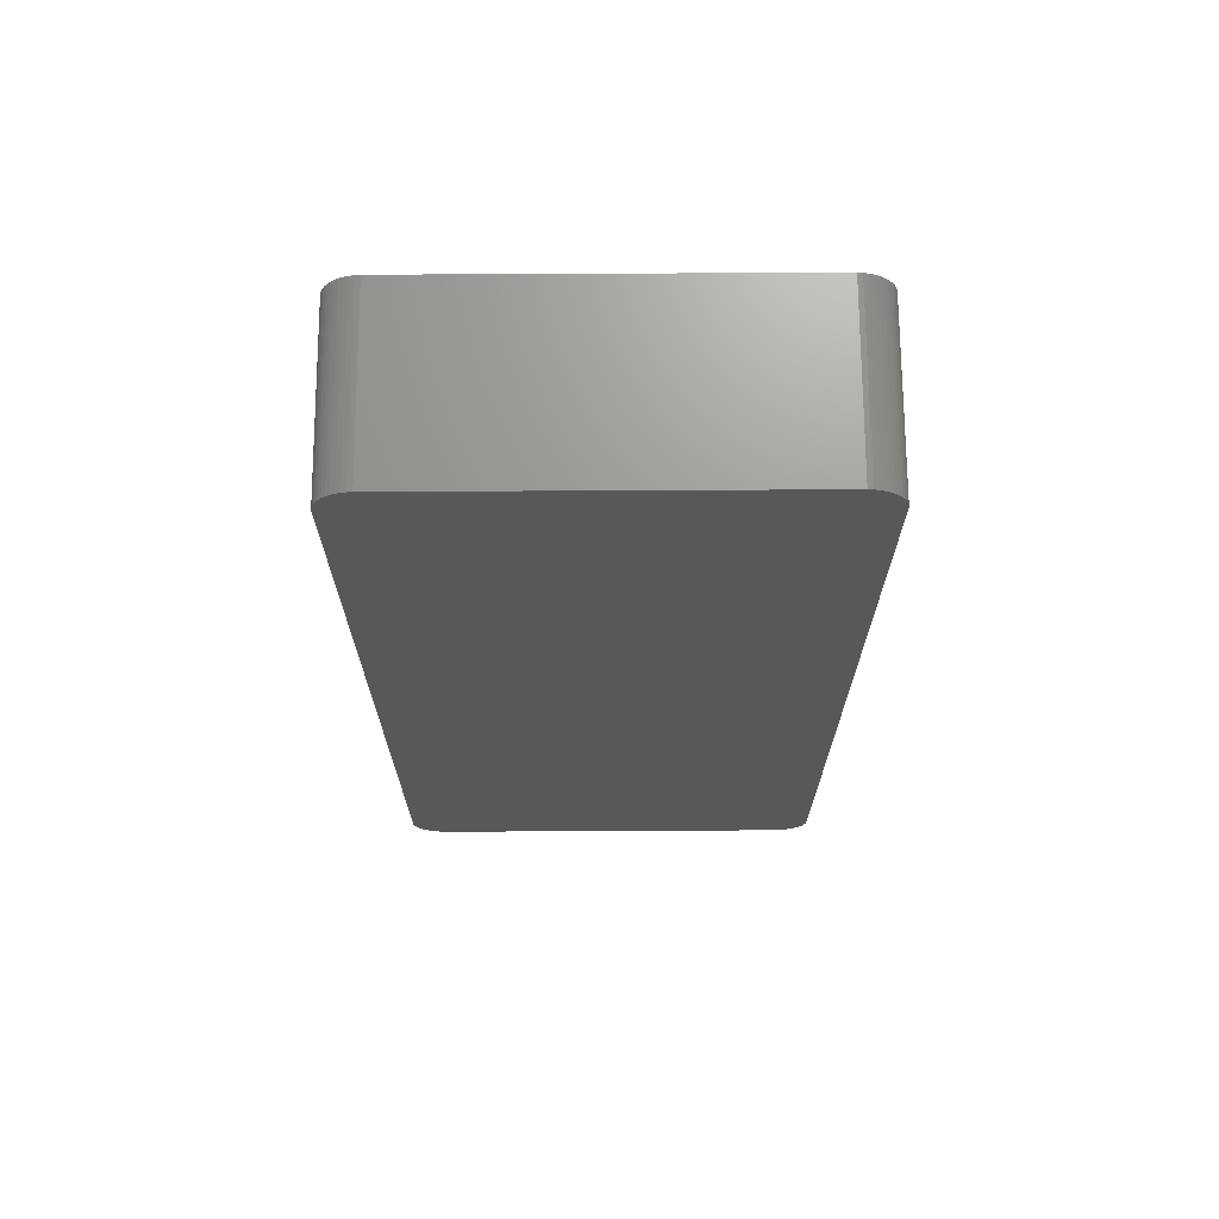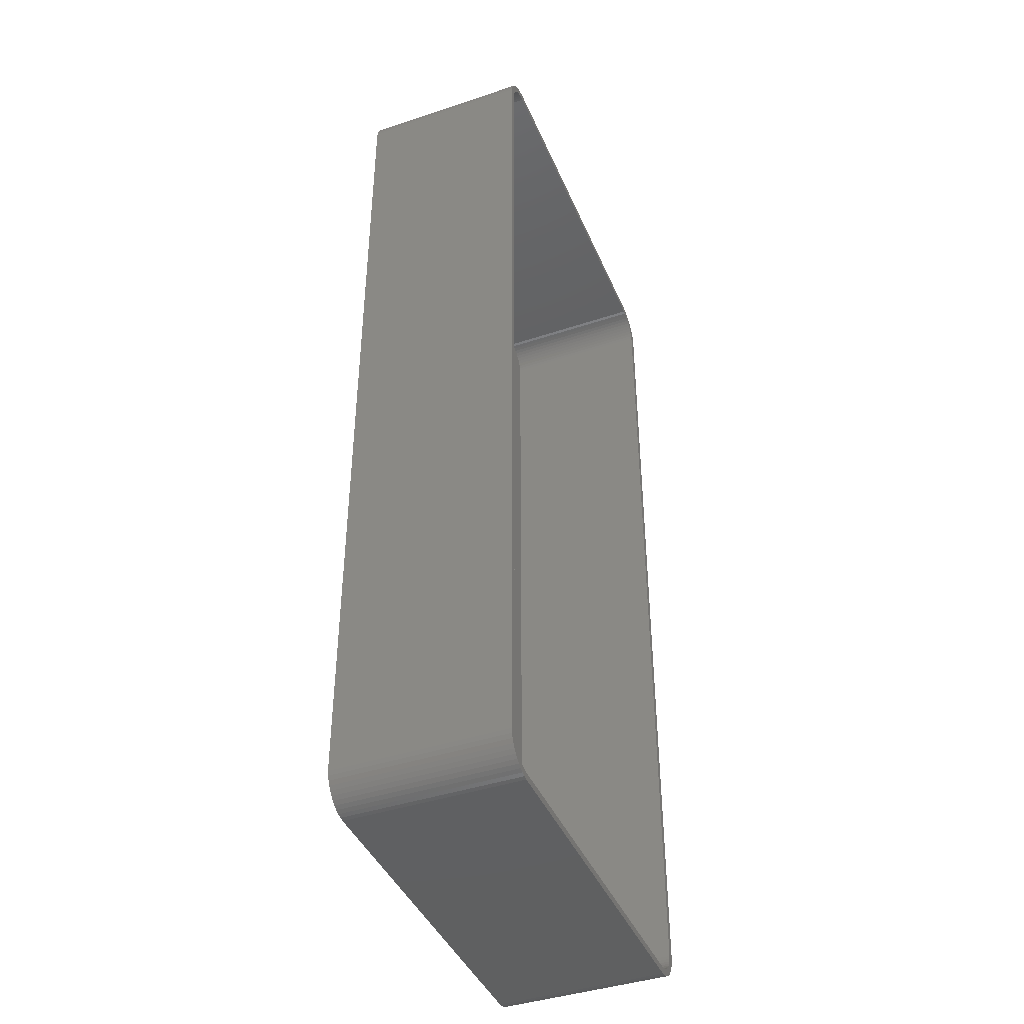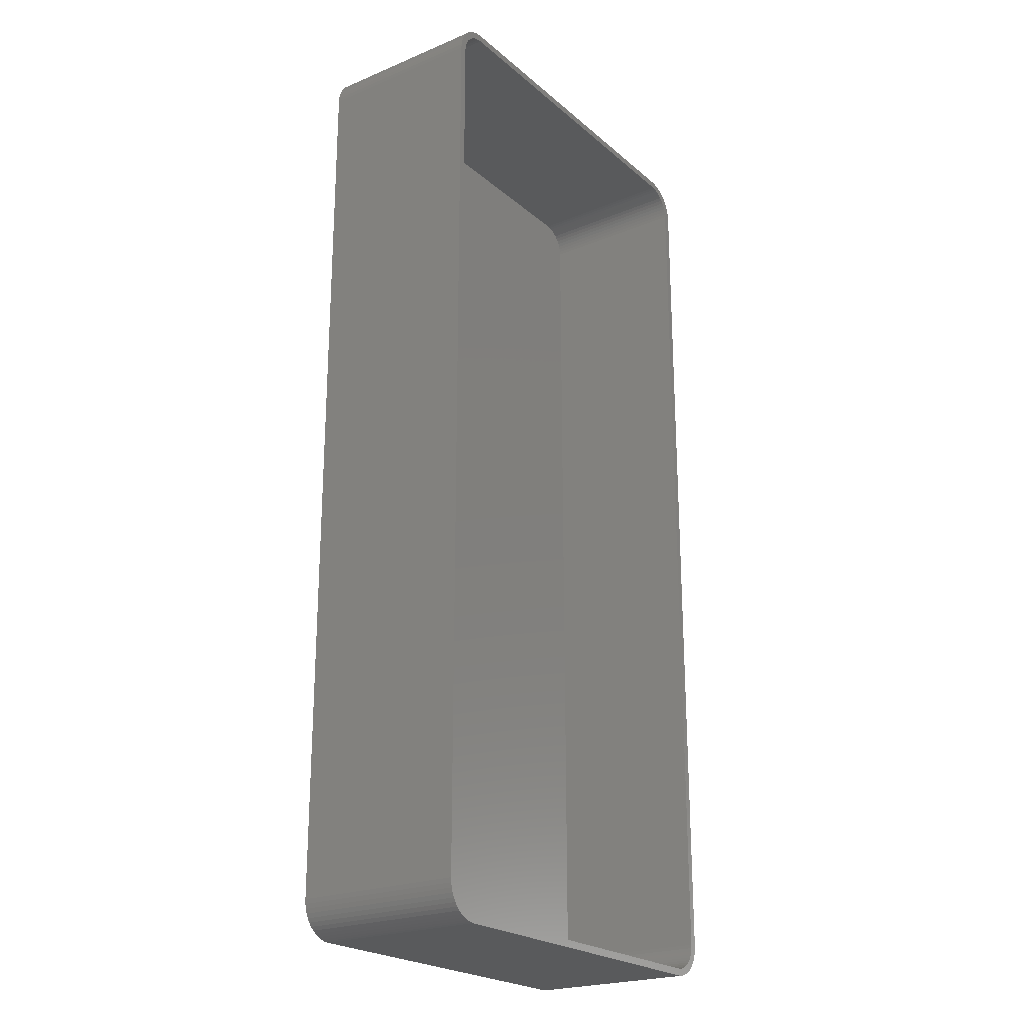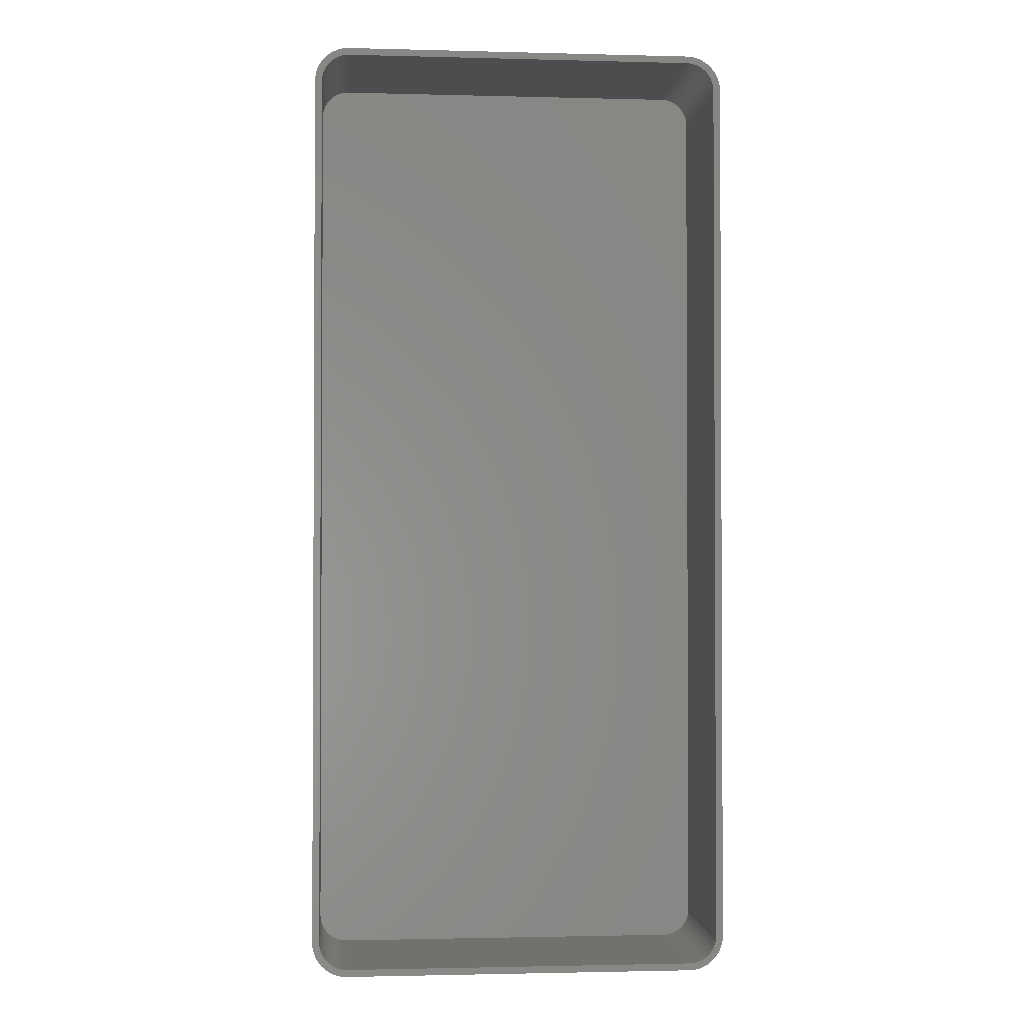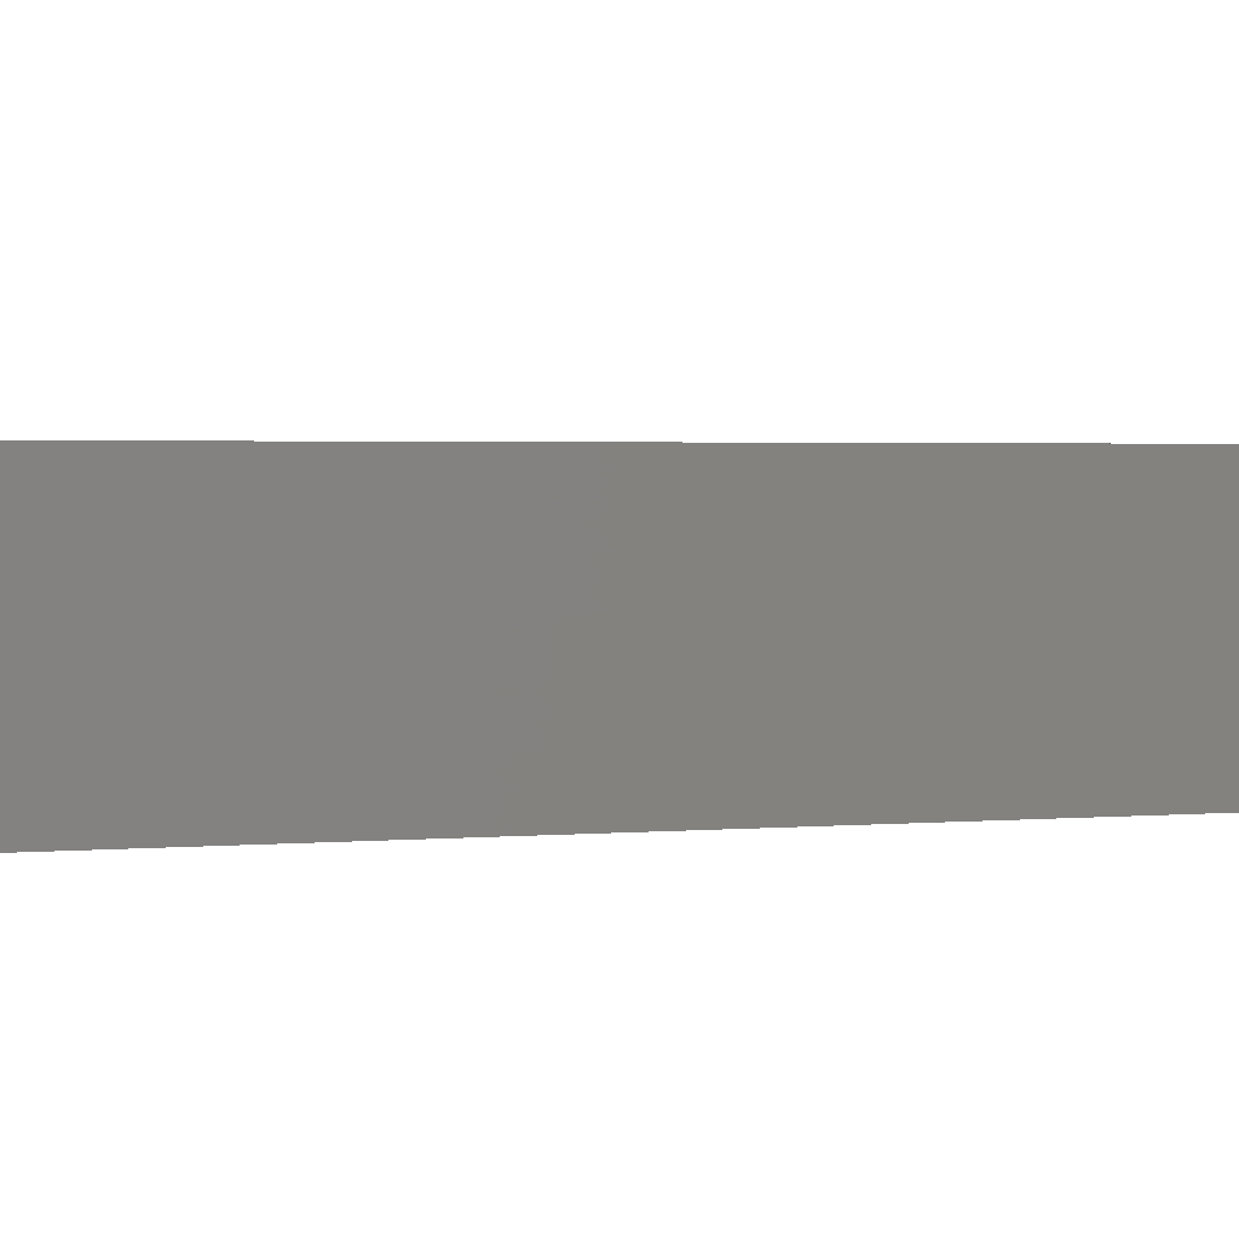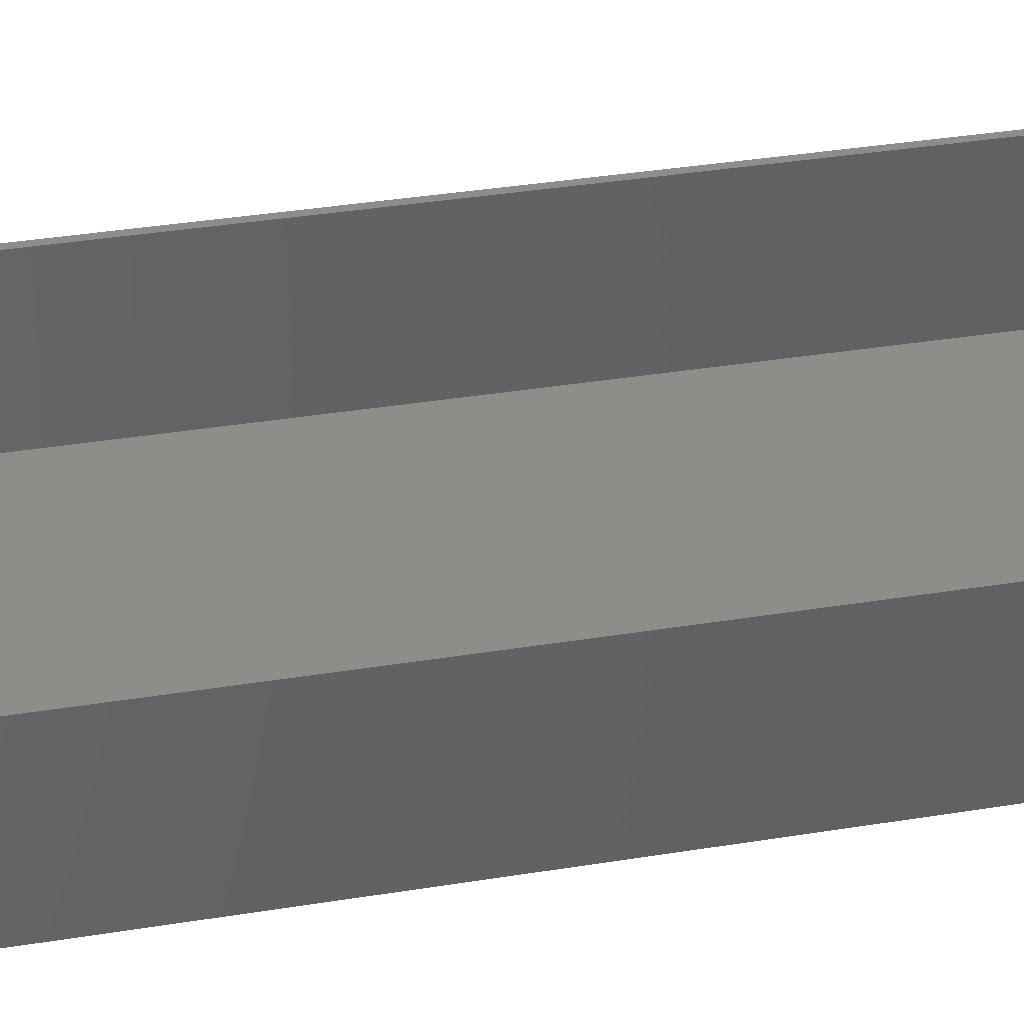
<metadata>
{"format":"stl","ext":"stl","renderer":"f3d","projection":"perspective","resolution":1024,"background":"white","views":[{"elev":70.1,"azim":179.7,"up":"+Y"},{"elev":-41.9,"azim":-68.1,"up":"+Y"},{"elev":-22.7,"azim":-54.6,"up":"+Y"},{"elev":-1.8,"azim":-5.3,"up":"+Y"},{"elev":2.0,"azim":69.2,"up":"+Z"},{"elev":39.5,"azim":78.8,"up":"+Z"}]}
</metadata>
<code>
# stl→obj: 208 verts, 412 faces
v 25.31 67.49 0
v -25.31 67.49 24
v 25.31 67.49 24
v -25.31 67.49 0
v -30 62.5 0
v -29.96 63.13 24
v -29.96 63.13 0
v -30 62.5 24
v 25.31 -67.49 0
v 25.94 -67.41 24
v 25.31 -67.49 24
v 25.94 -67.41 0
v -28.19 66.35 0
v -28.64 65.92 24
v -28.19 66.35 24
v -28.64 65.92 0
v 30 -62.5 24
v 30 62.5 0
v 30 62.5 24
v 30 -62.5 0
v -25.31 -67.49 0
v -25.31 -67.49 24
v 27.13 67.02 0
v 26.55 67.26 24
v 27.13 67.02 24
v 26.55 67.26 0
v -28.64 -65.92 0
v -28.19 -66.35 24
v -28.64 -65.92 24
v -28.19 -66.35 0
v 28.19 -66.35 0
v 28.64 -65.92 24
v 28.19 -66.35 24
v 28.64 -65.92 0
v 29.05 65.44 24
v 28.64 65.92 0
v 28.64 65.92 24
v 29.05 65.44 0
v -30 -62.5 0
v -30 -62.5 24
v -26.55 67.26 0
v -27.13 67.02 24
v -26.55 67.26 24
v -27.13 67.02 0
v 28.19 66.35 24
v 28.19 66.35 0
v 25.94 67.41 24
v 25.94 67.41 0
v -25.94 67.41 24
v -25.94 67.41 0
v -29.05 -65.44 0
v -29.38 -64.91 24
v -29.38 -64.91 0
v -29.05 -65.44 24
v 29.65 -64.34 24
v 29.84 -63.74 0
v 29.84 -63.74 24
v 29.65 -64.34 0
v 29.96 -63.13 24
v 29.96 -63.13 0
v -27.13 -67.02 0
v -26.55 -67.26 24
v -27.13 -67.02 24
v -26.55 -67.26 0
v 29.38 -64.91 0
v 29.96 63.13 0
v 29.05 -65.44 0
v 29.84 63.74 0
v 29.65 64.34 0
v 29.38 64.91 0
v 27.68 -66.72 0
v 27.13 -67.02 0
v 26.55 -67.26 0
v 27.68 66.72 0
v -25.94 -67.41 0
v -27.68 -66.72 0
v -27.68 66.72 0
v -29.65 -64.34 0
v -29.05 65.44 0
v -29.84 -63.74 0
v -29.38 64.91 0
v -29.96 -63.13 0
v -29.65 64.34 0
v -29.84 63.74 0
v 29 62.5 24
v 29.96 63.13 24
v 28.97 63 24
v 29.84 63.74 24
v 29 -62.5 24
v 28.87 63.49 24
v 29.65 64.34 24
v 28.72 63.97 24
v 29.38 64.91 24
v 28.97 -63 24
v 28.51 64.43 24
v 28.87 -63.49 24
v 28.24 64.85 24
v 27.92 65.24 24
v 27.55 65.58 24
v 27.68 66.72 24
v 27.14 65.88 24
v 26.7 66.12 24
v 26.24 66.3 24
v 25.75 66.43 24
v 25.25 66.49 24
v -25.25 66.49 24
v -25.75 66.43 24
v -26.24 66.3 24
v -26.7 66.12 24
v -27.14 65.88 24
v -27.68 66.72 24
v -27.55 65.58 24
v -27.92 65.24 24
v -28.24 64.85 24
v -29.05 65.44 24
v -28.51 64.43 24
v -29.38 64.91 24
v -28.72 63.97 24
v -29.84 63.74 24
v -28.87 63.49 24
v -29.65 64.34 24
v 28.72 -63.97 24
v 29.38 -64.91 24
v 28.51 -64.43 24
v 29.05 -65.44 24
v 28.24 -64.85 24
v 27.92 -65.24 24
v 27.55 -65.58 24
v 27.68 -66.72 24
v 27.14 -65.88 24
v 27.13 -67.02 24
v 26.7 -66.12 24
v 26.55 -67.26 24
v 26.24 -66.3 24
v 25.75 -66.43 24
v 25.25 -66.49 24
v -25.25 -66.49 24
v -25.75 -66.43 24
v -25.94 -67.41 24
v -26.24 -66.3 24
v -26.7 -66.12 24
v -27.14 -65.88 24
v -27.68 -66.72 24
v -27.55 -65.58 24
v -27.92 -65.24 24
v -28.24 -64.85 24
v -28.51 -64.43 24
v -28.72 -63.97 24
v -29.65 -64.34 24
v -28.87 -63.49 24
v -29.84 -63.74 24
v -28.97 -63 24
v -29.96 -63.13 24
v -29 -62.5 24
v -29 62.5 24
v -28.97 63 24
v 25.25 66.49 2
v 25.75 66.43 2
v -25.25 66.49 2
v -25.75 66.43 2
v 25.25 -66.49 2
v -25.25 -66.49 2
v -28.87 -63.49 2
v -28.72 -63.97 2
v 28.72 -63.97 2
v 28.87 -63.49 2
v -27.92 65.24 2
v -27.55 65.58 2
v -26.7 66.12 2
v -26.24 66.3 2
v 29 -62.5 2
v 29 62.5 2
v 28.51 64.43 2
v 28.24 64.85 2
v -29 62.5 2
v -29 -62.5 2
v -28.97 63 2
v -28.24 64.85 2
v -27.14 65.88 2
v 26.7 66.12 2
v 27.14 65.88 2
v 28.97 63 2
v -28.51 -64.43 2
v -28.72 63.97 2
v -28.87 63.49 2
v 26.24 66.3 2
v -26.24 -66.3 2
v -26.7 -66.12 2
v -27.14 -65.88 2
v 27.14 -65.88 2
v 26.7 -66.12 2
v 28.97 -63 2
v 28.87 63.49 2
v 28.72 63.97 2
v -28.97 -63 2
v -28.24 -64.85 2
v -27.92 -65.24 2
v -28.51 64.43 2
v 27.55 65.58 2
v -25.75 -66.43 2
v 28.24 -64.85 2
v 28.51 -64.43 2
v 26.24 -66.3 2
v 27.92 65.24 2
v 27.55 -65.58 2
v 25.75 -66.43 2
v 27.92 -65.24 2
v -27.55 -65.58 2
f 1 2 3
f 2 1 4
f 5 6 7
f 6 5 8
f 9 10 11
f 10 9 12
f 13 14 15
f 14 13 16
f 17 18 19
f 18 17 20
f 21 11 22
f 11 21 9
f 23 24 25
f 24 23 26
f 27 28 29
f 28 27 30
f 31 32 33
f 32 31 34
f 35 36 37
f 36 35 38
f 39 8 5
f 8 39 40
f 41 42 43
f 42 41 44
f 36 45 37
f 45 36 46
f 26 47 24
f 47 26 48
f 4 49 2
f 49 4 50
f 51 52 53
f 52 51 54
f 55 56 57
f 56 55 58
f 59 20 17
f 20 59 60
f 61 62 63
f 62 61 64
f 9 20 60
f 20 39 18
f 9 60 56
f 5 18 39
f 9 56 58
f 1 18 5
f 9 58 65
f 18 1 66
f 9 65 67
f 66 1 68
f 9 67 34
f 68 1 69
f 9 34 31
f 69 1 70
f 9 31 71
f 20 9 39
f 9 71 72
f 70 1 38
f 9 72 73
f 46 1 74
f 9 73 12
f 74 1 23
f 23 1 26
f 26 1 48
f 39 9 21
f 38 1 36
f 39 21 75
f 36 1 46
f 39 75 64
f 1 5 4
f 39 64 61
f 4 5 50
f 39 61 76
f 50 5 41
f 39 76 30
f 41 5 44
f 39 30 27
f 44 5 77
f 39 27 51
f 77 5 13
f 39 51 53
f 13 5 16
f 39 53 78
f 16 5 79
f 39 78 80
f 79 5 81
f 39 80 82
f 81 5 83
f 83 5 84
f 84 5 7
f 85 19 86
f 19 85 17
f 87 86 88
f 89 17 85
f 90 88 91
f 17 89 59
f 92 91 93
f 94 59 89
f 95 93 35
f 59 94 57
f 96 57 94
f 86 87 85
f 88 90 87
f 91 92 90
f 97 35 37
f 93 95 92
f 35 97 95
f 98 37 45
f 37 98 97
f 99 45 100
f 45 99 98
f 100 101 99
f 25 101 100
f 25 102 101
f 24 102 25
f 24 103 102
f 47 103 24
f 47 104 103
f 3 104 47
f 3 105 104
f 3 106 105
f 2 106 3
f 2 107 106
f 49 107 2
f 49 108 107
f 43 108 49
f 43 109 108
f 42 109 43
f 42 110 109
f 111 110 42
f 110 111 112
f 15 112 111
f 112 15 113
f 14 113 15
f 113 14 114
f 115 114 14
f 114 115 116
f 117 116 115
f 116 117 118
f 119 120 121
f 118 121 120
f 121 118 117
f 57 96 55
f 122 55 96
f 55 122 123
f 124 123 122
f 123 124 125
f 126 125 124
f 125 126 32
f 127 32 126
f 32 127 33
f 128 33 127
f 33 128 129
f 130 129 128
f 130 131 129
f 132 131 130
f 132 133 131
f 134 133 132
f 134 10 133
f 135 10 134
f 135 11 10
f 136 11 135
f 137 11 136
f 137 22 11
f 138 22 137
f 138 139 22
f 140 139 138
f 140 62 139
f 141 62 140
f 141 63 62
f 142 63 141
f 143 142 144
f 142 143 63
f 28 144 145
f 144 28 143
f 29 145 146
f 54 146 147
f 145 29 28
f 52 147 148
f 149 148 150
f 151 150 152
f 146 54 29
f 153 152 154
f 155 8 154
f 120 119 156
f 40 154 8
f 6 156 119
f 153 154 40
f 156 6 155
f 147 52 54
f 155 6 8
f 148 149 52
f 150 151 149
f 152 153 151
f 78 151 80
f 151 78 149
f 50 43 49
f 43 50 41
f 77 15 111
f 15 77 13
f 44 111 42
f 111 44 77
f 7 119 84
f 119 7 6
f 74 25 100
f 25 74 23
f 48 3 47
f 3 48 1
f 27 54 51
f 54 27 29
f 125 65 123
f 65 125 67
f 88 69 91
f 69 88 68
f 57 60 59
f 60 57 56
f 75 22 139
f 22 75 21
f 64 139 62
f 139 64 75
f 83 117 81
f 117 83 121
f 79 14 16
f 14 79 115
f 84 121 83
f 121 84 119
f 46 100 45
f 100 46 74
f 53 149 78
f 149 53 52
f 32 67 125
f 67 32 34
f 93 38 35
f 38 93 70
f 91 70 93
f 70 91 69
f 86 68 88
f 68 86 66
f 19 66 86
f 66 19 18
f 80 153 82
f 153 80 151
f 82 40 39
f 40 82 153
f 81 115 79
f 115 81 117
f 123 58 55
f 58 123 65
f 12 133 10
f 133 12 73
f 72 129 131
f 129 72 71
f 73 131 133
f 131 73 72
f 71 33 129
f 33 71 31
f 76 63 143
f 63 76 61
f 30 143 28
f 143 30 76
f 157 104 105
f 104 157 158
f 159 105 106
f 105 159 157
f 160 106 107
f 106 160 159
f 161 137 136
f 137 161 162
f 148 163 150
f 163 148 164
f 165 96 166
f 96 165 122
f 167 112 113
f 112 167 168
f 169 108 109
f 108 169 170
f 171 85 172
f 85 171 89
f 173 97 174
f 97 173 95
f 154 175 155
f 175 154 176
f 155 177 156
f 177 155 175
f 114 167 113
f 167 114 178
f 179 109 110
f 109 179 169
f 180 101 102
f 101 180 181
f 170 107 108
f 107 170 160
f 172 87 182
f 87 172 85
f 147 164 148
f 164 147 183
f 120 184 118
f 184 120 185
f 168 110 112
f 110 168 179
f 186 102 103
f 102 186 180
f 187 141 140
f 141 187 188
f 188 142 141
f 142 188 189
f 190 132 130
f 132 190 191
f 166 94 192
f 94 166 96
f 193 92 194
f 92 193 90
f 152 176 154
f 176 152 195
f 145 196 146
f 196 145 197
f 118 198 116
f 198 118 184
f 156 185 120
f 185 156 177
f 181 99 101
f 99 181 199
f 162 138 137
f 138 162 200
f 201 124 202
f 124 201 126
f 191 134 132
f 134 191 203
f 192 89 171
f 89 192 94
f 174 98 204
f 98 174 97
f 194 95 173
f 95 194 92
f 182 90 193
f 90 182 87
f 157 172 182
f 172 175 171
f 157 182 193
f 176 171 175
f 157 193 194
f 161 171 176
f 157 194 173
f 171 161 192
f 157 173 174
f 192 161 166
f 157 174 204
f 166 161 165
f 157 204 199
f 165 161 202
f 157 199 181
f 172 157 175
f 157 181 180
f 202 161 201
f 157 180 186
f 205 161 190
f 157 186 158
f 190 161 191
f 191 161 203
f 203 161 206
f 175 157 159
f 201 161 207
f 175 159 160
f 207 161 205
f 175 160 170
f 161 176 162
f 175 170 169
f 162 176 200
f 175 169 179
f 200 176 187
f 175 179 168
f 187 176 188
f 175 168 167
f 188 176 189
f 175 167 178
f 189 176 208
f 175 178 198
f 208 176 197
f 175 198 184
f 197 176 196
f 175 184 185
f 196 176 183
f 175 185 177
f 183 176 164
f 164 176 163
f 163 176 195
f 150 195 152
f 195 150 163
f 146 183 147
f 183 146 196
f 116 178 114
f 178 116 198
f 200 140 138
f 140 200 187
f 207 128 127
f 128 207 205
f 207 126 201
f 126 207 127
f 202 122 165
f 122 202 124
f 205 130 128
f 130 205 190
f 206 136 135
f 136 206 161
f 199 98 99
f 98 199 204
f 158 103 104
f 103 158 186
f 203 135 134
f 135 203 206
f 189 144 142
f 144 189 208
f 208 145 144
f 145 208 197

</code>
